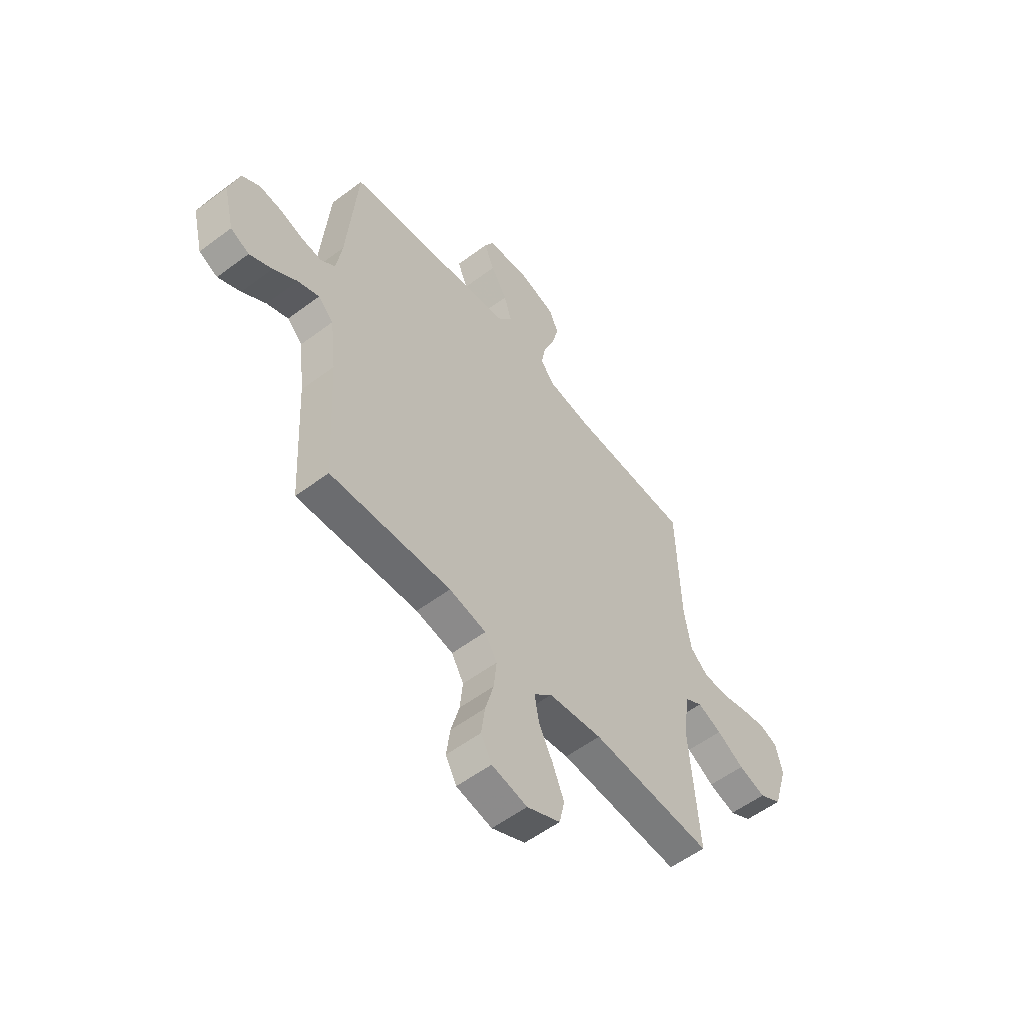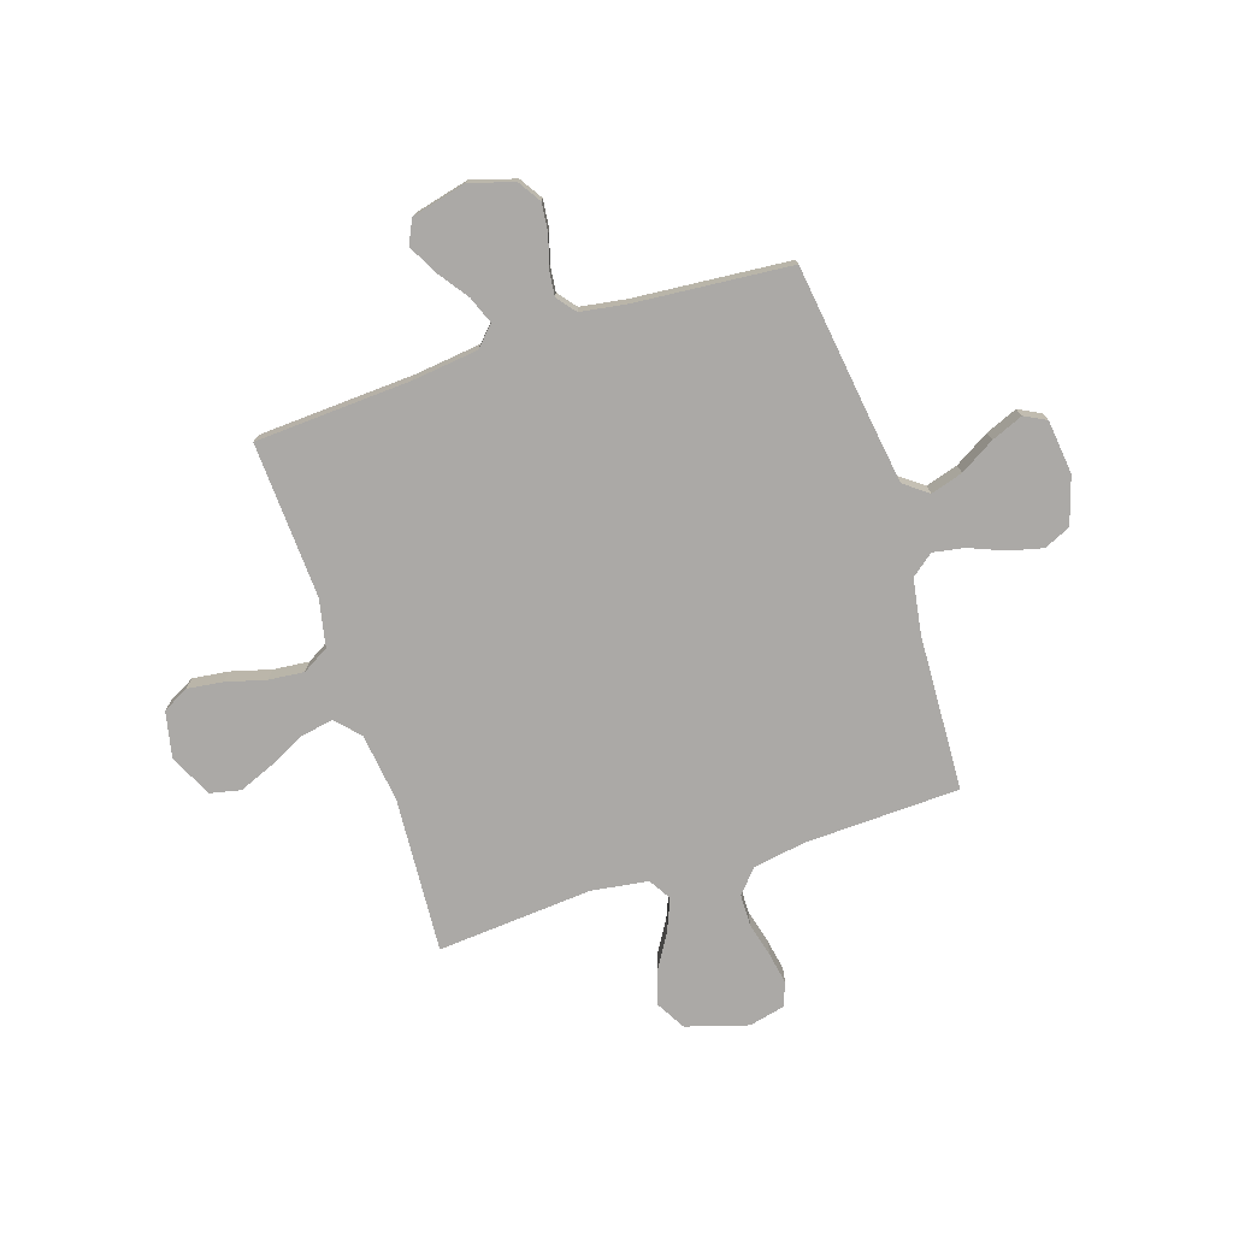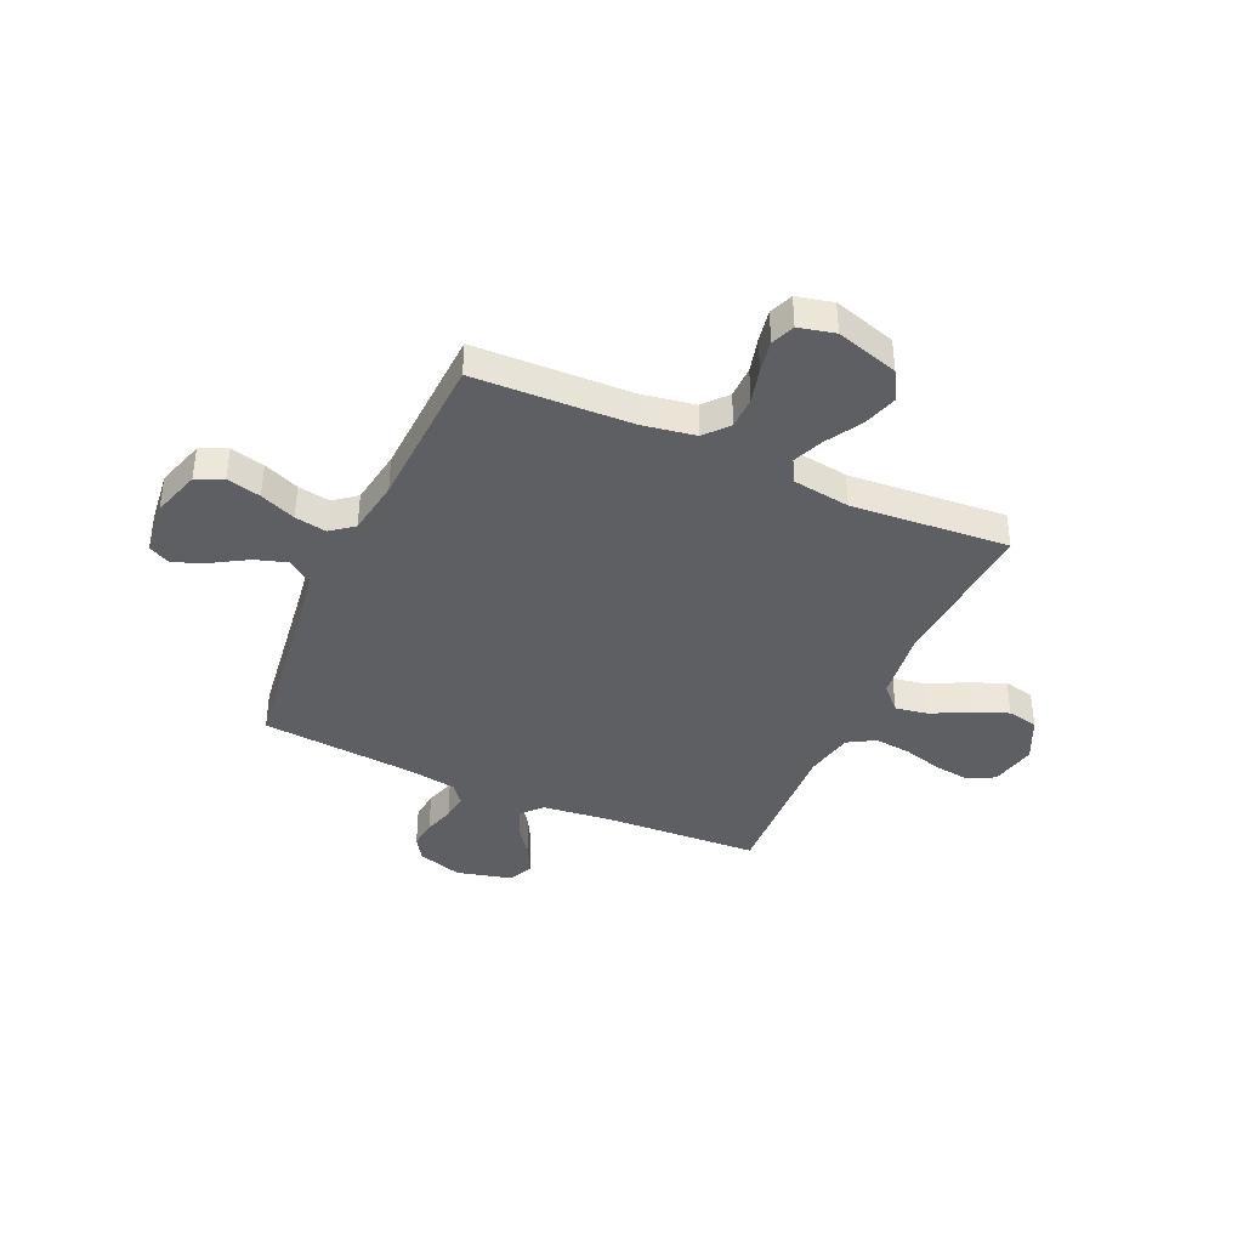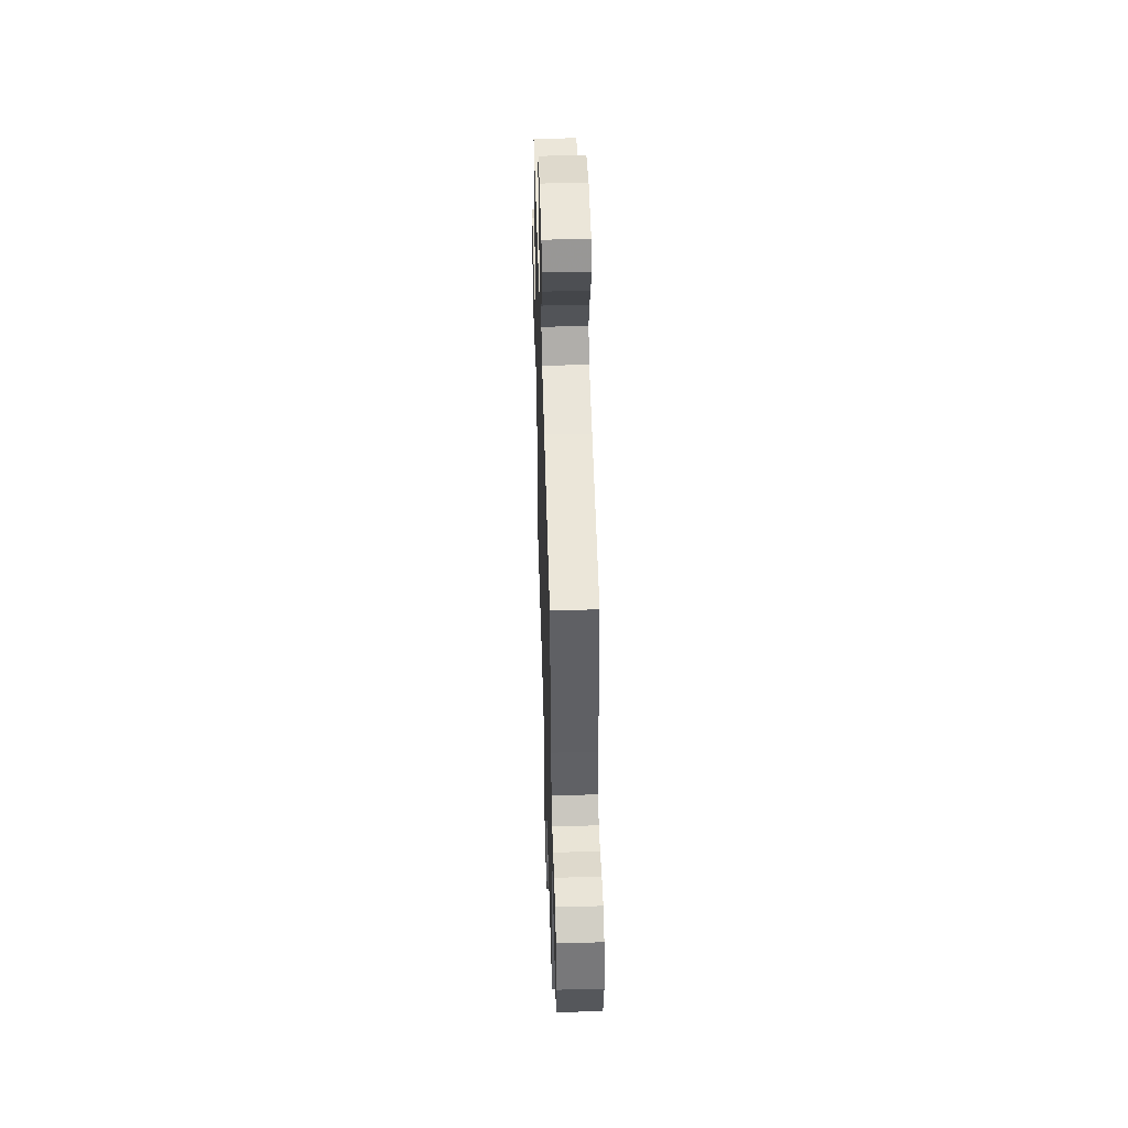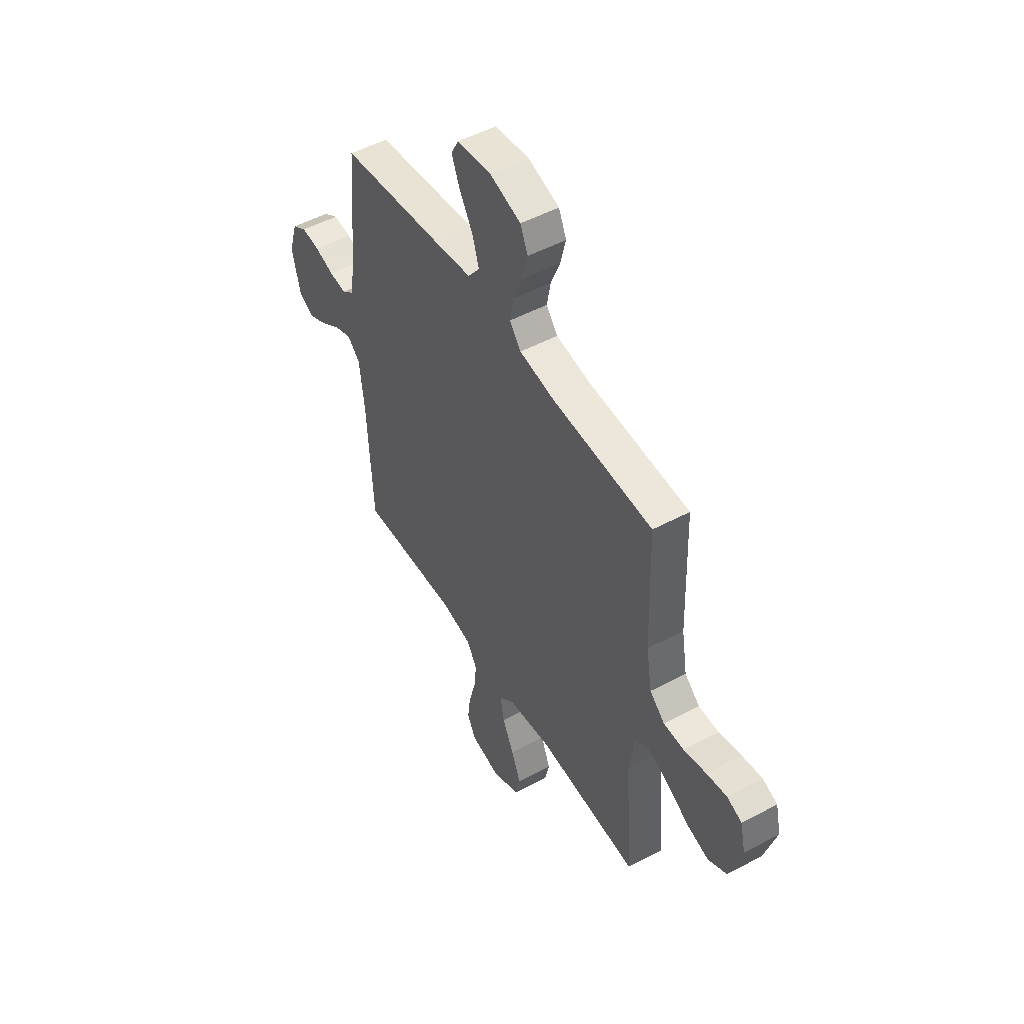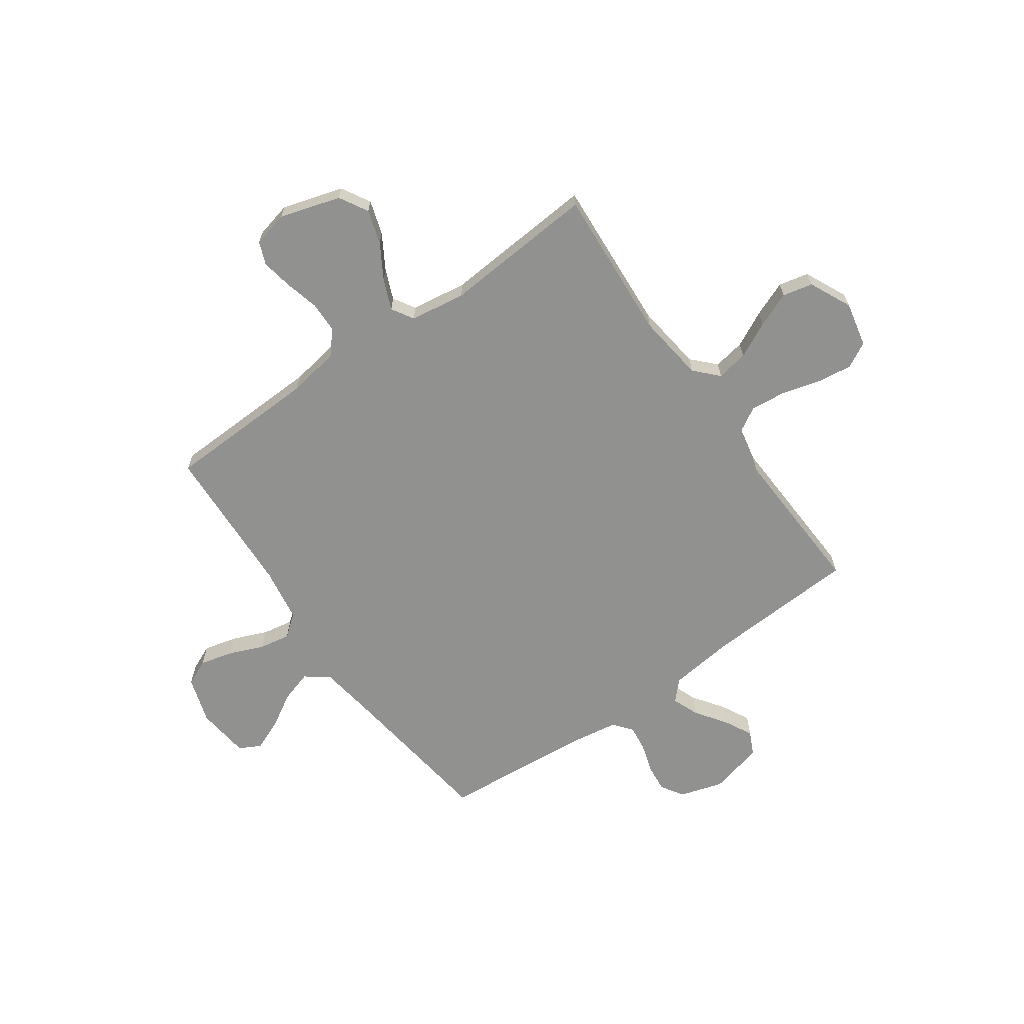
<metadata>
{"format":"obj","ext":"obj","renderer":"f3d","projection":"perspective","resolution":1024,"background":"white","views":[{"elev":-55.6,"azim":-51.7,"up":"+Z"},{"elev":-75.6,"azim":-71.9,"up":"+Y"},{"elev":-39.6,"azim":65.9,"up":"+Y"},{"elev":49.6,"azim":-91.7,"up":"+Z"},{"elev":50.5,"azim":59.7,"up":"+Z"},{"elev":-65.9,"azim":125.2,"up":"+Y"}]}
</metadata>
<code>
v 0.5 0.07 0.5
v 0.51 0.07 0.2
v 0.527 0.07 0.099
v 0.572 0.07 0.06
v 0.633 0.07 0.059
v 0.7 0.07 0.076
v 0.761 0.07 0.087
v 0.806 0.07 0.069
v 0.822 0.07 0
v 0.786 0.07 -0.119
v 0.73 0.07 -0.151
v 0.663 0.07 -0.13
v 0.596 0.07 -0.09
v 0.536 0.07 -0.065
v 0.493 0.07 -0.091
v 0.477 0.07 -0.2
v 0.5 0.07 -0.5
v 0.2 0.07 -0.48
v 0.067 0.07 -0.497
v 0.022 0.07 -0.54
v 0.033 0.07 -0.602
v 0.068 0.07 -0.672
v 0.096 0.07 -0.741
v 0.083 0.07 -0.8
v 0 0.07 -0.839
v -0.088 0.07 -0.82
v -0.115 0.07 -0.77
v -0.106 0.07 -0.701
v -0.085 0.07 -0.625
v -0.078 0.07 -0.556
v -0.108 0.07 -0.505
v -0.2 0.07 -0.486
v -0.5 0.07 -0.5
v -0.516 0.07 -0.2
v -0.531 0.07 -0.072
v -0.569 0.07 -0.036
v -0.622 0.07 -0.057
v -0.681 0.07 -0.099
v -0.737 0.07 -0.128
v -0.783 0.07 -0.106
v -0.809 0.07 0
v -0.783 0.07 0.085
v -0.739 0.07 0.113
v -0.684 0.07 0.107
v -0.627 0.07 0.089
v -0.576 0.07 0.083
v -0.54 0.07 0.112
v -0.526 0.07 0.2
v -0.5 0.07 0.5
v -0.2 0.07 0.54
v -0.077 0.07 0.558
v -0.042 0.07 0.604
v -0.061 0.07 0.666
v -0.101 0.07 0.733
v -0.126 0.07 0.794
v -0.104 0.07 0.836
v 0 0.07 0.848
v 0.092 0.07 0.819
v 0.115 0.07 0.768
v 0.099 0.07 0.703
v 0.071 0.07 0.635
v 0.06 0.07 0.574
v 0.094 0.07 0.531
v 0.2 0.07 0.514
v 0.5 0 0.5
v 0.51 0 0.2
v 0.527 0 0.099
v 0.572 0 0.06
v 0.633 0 0.059
v 0.7 0 0.076
v 0.761 0 0.087
v 0.806 0 0.069
v 0.822 0 0
v 0.786 0 -0.119
v 0.73 0 -0.151
v 0.663 0 -0.13
v 0.596 0 -0.09
v 0.536 0 -0.065
v 0.493 0 -0.091
v 0.477 0 -0.2
v 0.5 0 -0.5
v 0.2 0 -0.48
v 0.067 0 -0.497
v 0.022 0 -0.54
v 0.033 0 -0.602
v 0.068 0 -0.672
v 0.096 0 -0.741
v 0.083 0 -0.8
v 0 0 -0.839
v -0.088 0 -0.82
v -0.115 0 -0.77
v -0.106 0 -0.701
v -0.085 0 -0.625
v -0.078 0 -0.556
v -0.108 0 -0.505
v -0.2 0 -0.486
v -0.5 0 -0.5
v -0.516 0 -0.2
v -0.531 0 -0.072
v -0.569 0 -0.036
v -0.622 0 -0.057
v -0.681 0 -0.099
v -0.737 0 -0.128
v -0.783 0 -0.106
v -0.809 0 0
v -0.783 0 0.085
v -0.739 0 0.113
v -0.684 0 0.107
v -0.627 0 0.089
v -0.576 0 0.083
v -0.54 0 0.112
v -0.526 0 0.2
v -0.5 0 0.5
v -0.2 0 0.54
v -0.077 0 0.558
v -0.042 0 0.604
v -0.061 0 0.666
v -0.101 0 0.733
v -0.126 0 0.794
v -0.104 0 0.836
v 0 0 0.848
v 0.092 0 0.819
v 0.115 0 0.768
v 0.099 0 0.703
v 0.071 0 0.635
v 0.06 0 0.574
v 0.094 0 0.531
v 0.2 0 0.514
f 58 59 60 61
f 58 61 62
f 57 58 62
f 56 57 62
f 53 54 55 56
f 52 53 56 62
f 51 52 62 63
f 48 49 50
f 47 48 50 51
f 42 43 44 45
f 42 45 46
f 41 42 46
f 40 41 46
f 37 38 39 40
f 36 37 40 46
f 35 36 46 47
f 32 33 34
f 31 32 34 35
f 26 27 28 29
f 26 29 30
f 25 26 30
f 24 25 30
f 21 22 23 24
f 21 24 30 31
f 16 17 18
f 15 16 18 19
f 10 11 12 13
f 10 13 14
f 9 10 14
f 8 9 14
f 5 6 7 8
f 5 8 14
f 4 5 14 15
f 64 1 2
f 64 2 3
f 63 64 3
f 51 63 3
f 20 21 31 35
f 19 20 35 47
f 15 19 47 51
f 3 4 15 51
f 125 124 123 122
f 126 125 122
f 126 122 121
f 126 121 120
f 120 119 118 117
f 126 120 117 116
f 127 126 116 115
f 114 113 112
f 115 114 112 111
f 109 108 107 106
f 110 109 106
f 110 106 105
f 110 105 104
f 104 103 102 101
f 110 104 101 100
f 111 110 100 99
f 98 97 96
f 99 98 96 95
f 93 92 91 90
f 94 93 90
f 94 90 89
f 94 89 88
f 88 87 86 85
f 95 94 88 85
f 82 81 80
f 83 82 80 79
f 77 76 75 74
f 78 77 74
f 78 74 73
f 78 73 72
f 72 71 70 69
f 78 72 69
f 79 78 69 68
f 66 65 128
f 67 66 128
f 67 128 127
f 67 127 115
f 99 95 85 84
f 111 99 84 83
f 115 111 83 79
f 115 79 68 67
f 1 65 66 2
f 2 66 67 3
f 3 67 68 4
f 4 68 69 5
f 5 69 70 6
f 6 70 71 7
f 7 71 72 8
f 8 72 73 9
f 9 73 74 10
f 10 74 75 11
f 11 75 76 12
f 12 76 77 13
f 13 77 78 14
f 14 78 79 15
f 15 79 80 16
f 16 80 81 17
f 17 81 82 18
f 18 82 83 19
f 19 83 84 20
f 20 84 85 21
f 21 85 86 22
f 22 86 87 23
f 23 87 88 24
f 24 88 89 25
f 25 89 90 26
f 26 90 91 27
f 27 91 92 28
f 28 92 93 29
f 29 93 94 30
f 30 94 95 31
f 31 95 96 32
f 32 96 97 33
f 33 97 98 34
f 34 98 99 35
f 35 99 100 36
f 36 100 101 37
f 37 101 102 38
f 38 102 103 39
f 39 103 104 40
f 40 104 105 41
f 41 105 106 42
f 42 106 107 43
f 43 107 108 44
f 44 108 109 45
f 45 109 110 46
f 46 110 111 47
f 47 111 112 48
f 48 112 113 49
f 49 113 114 50
f 50 114 115 51
f 51 115 116 52
f 52 116 117 53
f 53 117 118 54
f 54 118 119 55
f 55 119 120 56
f 56 120 121 57
f 57 121 122 58
f 58 122 123 59
f 59 123 124 60
f 60 124 125 61
f 61 125 126 62
f 62 126 127 63
f 63 127 128 64
f 64 128 65 1

</code>
